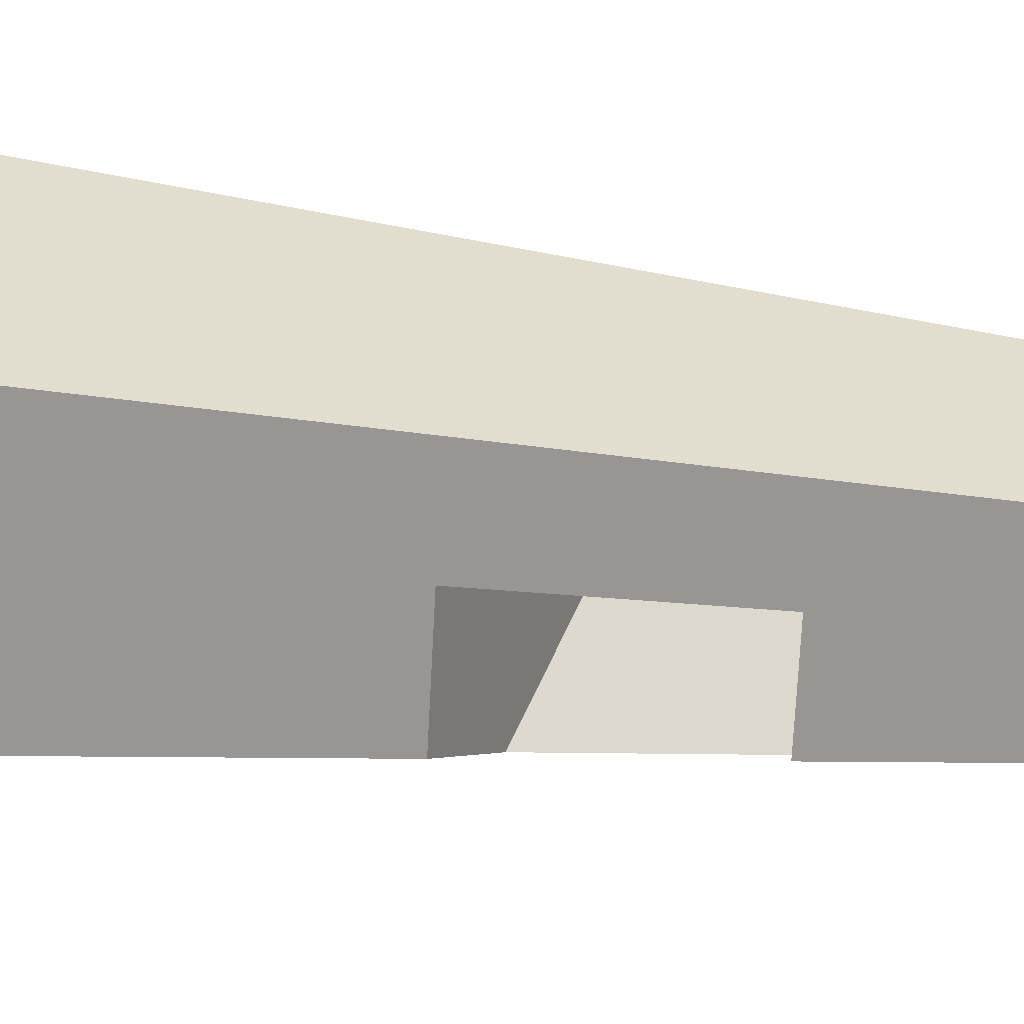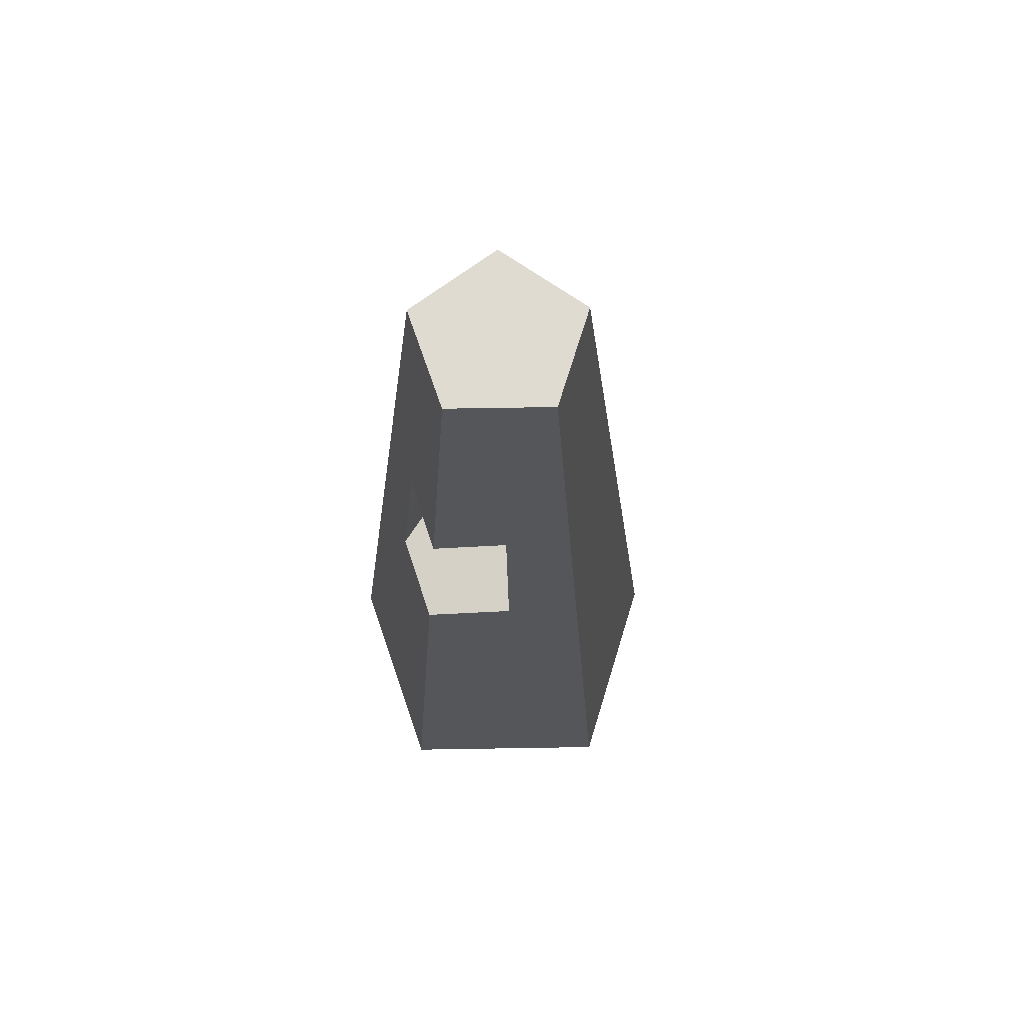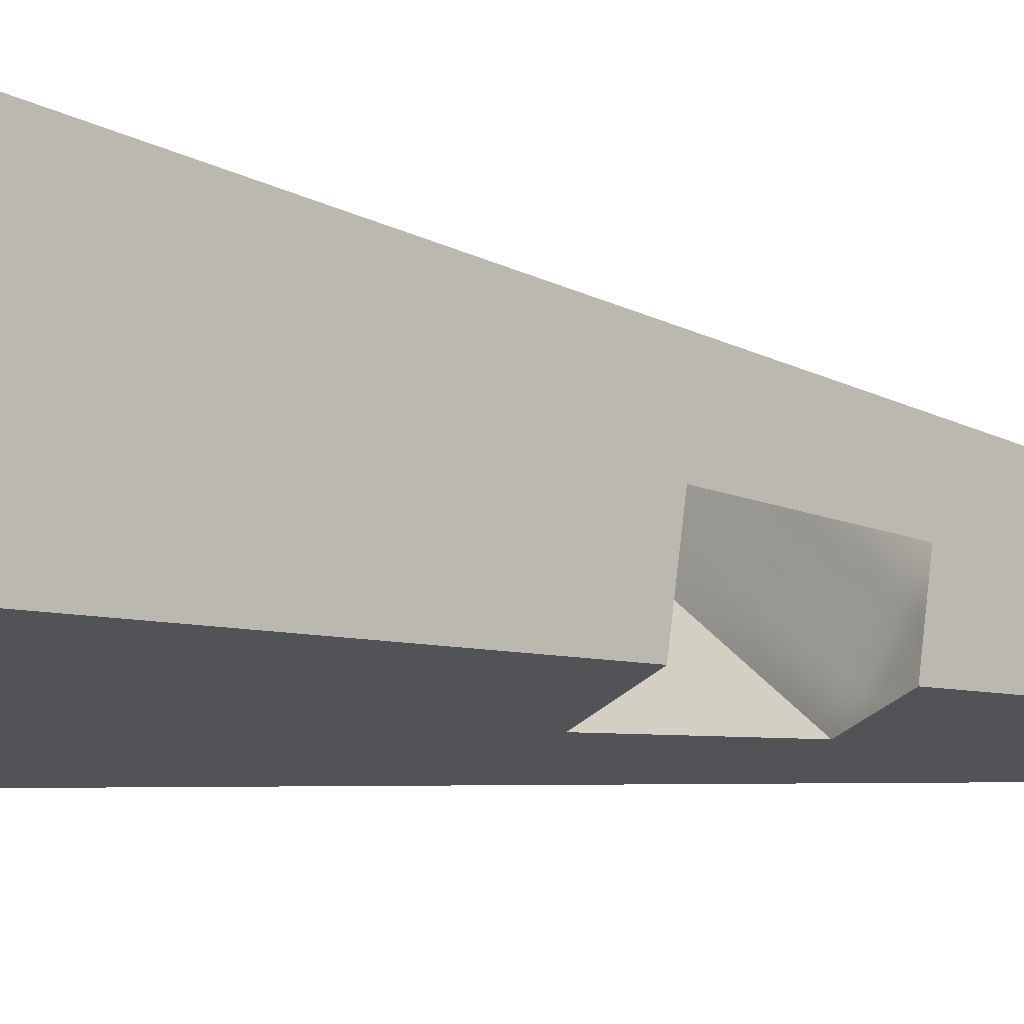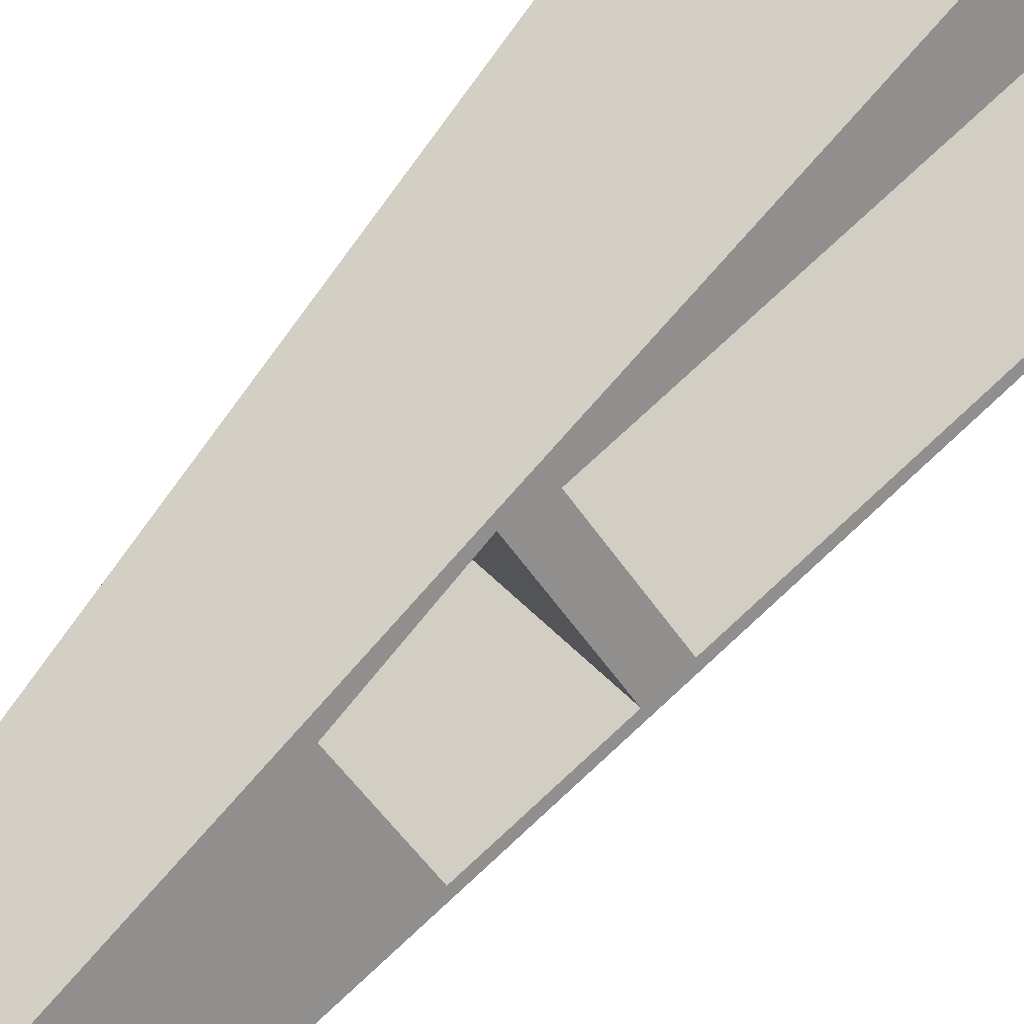
<metadata>
{"format":"obj","ext":"obj","renderer":"f3d","projection":"perspective","resolution":1024,"background":"white","views":[{"elev":12.8,"azim":110.7,"up":"+Z"},{"elev":69.8,"azim":166.1,"up":"+Y"},{"elev":-13.3,"azim":52.1,"up":"+Z"},{"elev":74.4,"azim":-139.2,"up":"+Z"}]}
</metadata>
<code>
o object_1
v 3821 5754 -4379
v 3224 5754 -4516
v 4304 -1.63e-14 -4799
v 2974 -1.63e-14 -5105
v 3972 3958 -4510
v 3541 2929 -4704
v 4062 2883 -4588
v 3534 3996 -4607
v 3537 3463 -4656
v 3917 3962 -4522
v 3862 3967 -4534
v 3808 3972 -4546
v 3753 3977 -4559
v 3698 3982 -4571
v 3643 3987 -4583
v 3588 3991 -4595
v 3224 5754 -4516
v 2909 5754 -3991
v 2974 -1.63e-14 -5105
v 2272 -1.63e-14 -3935
v 3311 5754 -3529
v 3875 5754 -3769
v 3167 -1.63e-14 -2906
v 4423 -1.63e-14 -3439
v 3875 5754 -3769
v 3821 5754 -4379
v 4423 -1.63e-14 -3439
v 4304 -1.63e-14 -4799
v 3972 3958 -4510
v 4105 2929 -4056
v 4099 2996 -4057
v 4092 3063 -4057
v 4086 3129 -4057
v 4080 3196 -4058
v 4074 3263 -4058
v 4068 3329 -4058
v 4062 3396 -4059
v 4056 3463 -4059
v 4050 3529 -4060
v 4044 3596 -4060
v 4038 3663 -4060
v 4032 3729 -4061
v 4026 3796 -4061
v 4020 3863 -4061
v 4014 3930 -4062
v 4008 3996 -4062
v 4062 2883 -4588
v 4003 3991 -4118
v 3999 3987 -4174
v 3994 3982 -4230
v 3990 3977 -4286
v 3985 3972 -4342
v 3981 3967 -4398
v 3976 3962 -4454
v 4304 -1.63e-14 -4799
v 2974 -1.63e-14 -5105
v 2272 -1.63e-14 -3935
v 3167 -1.63e-14 -2906
v 4423 -1.63e-14 -3439
v 2640 -1.404e-14 -4184
v 3102 1.371e-13 -4578
v 3464 -1.855e-14 -3236
v 3919 -1.63e-14 -3639
v 3821 5754 -4379
v 3224 5754 -4516
v 2909 5754 -3991
v 3311 5754 -3529
v 3875 5754 -3769
v 2272 -1.63e-14 -3935
v 3167 -1.63e-14 -2906
v 2909 5754 -3991
v 3311 5754 -3529
v 2312 63.08 -3898
v 2624 2877 -3925
v 3206 2877 -3255
v 3136 63.08 -2951
v 3209 3880 -3390
v 3209 3828 -3383
v 3209 3774 -3375
v 3209 3720 -3367
v 3210 3665 -3360
v 3210 3610 -3352
v 3210 3554 -3344
v 3210 3496 -3336
v 3211 3442 -3328
v 3211 3385 -3320
v 3211 3328 -3312
v 3211 3271 -3304
v 3212 3213 -3296
v 3212 3157 -3288
v 3212 3101 -3280
v 2648 3101 -3928
v 2735 3880 -3935
v 2764 3880 -3901
v 2794 3880 -3867
v 2824 3880 -3833
v 2853 3880 -3799
v 2883 3880 -3765
v 2912 3880 -3731
v 2942 3880 -3697
v 2972 3880 -3663
v 3001 3880 -3629
v 3031 3880 -3595
v 3061 3880 -3560
v 3090 3880 -3526
v 3120 3880 -3492
v 3150 3880 -3458
v 3179 3880 -3424
v 2624 2877 -3925
v 3404 2727 -4605
v 3206 2877 -3255
v 3987 2727 -3934
v 2312 63.08 -3898
v 2624 2877 -3925
v 3404 2727 -4605
v 3102 1.371e-13 -4578
v 2640 -1.404e-14 -4184
v 3136 63.08 -2951
v 3464 -1.855e-14 -3236
v 2312 63.08 -3898
v 2640 -1.404e-14 -4184
v 3206 2877 -3255
v 3987 2727 -3934
v 3136 63.08 -2951
v 3464 -1.855e-14 -3236
v 3919 -1.63e-14 -3639
v 3919 -1.63e-14 -3639
v 3102 1.371e-13 -4578
v 3987 2727 -3934
v 3404 2727 -4605
v 4105 2929 -4056
v 4049 2940 -4008
v 3993 2951 -3959
v 3937 2961 -3911
v 3881 2972 -3862
v 3658 3015 -3668
v 3602 3026 -3619
v 3547 3036 -3571
v 3435 3058 -3474
v 3212 3101 -3280
v 4051 3018 -4016
v 3995 3030 -3967
v 3939 3040 -3919
v 3883 3049 -3870
v 3659 3085 -3676
v 3604 3094 -3628
v 3548 3103 -3579
v 3436 3121 -3482
v 3212 3157 -3288
v 4053 3093 -4024
v 3997 3105 -3975
v 3941 3113 -3927
v 3885 3121 -3878
v 3660 3152 -3684
v 3604 3159 -3636
v 3548 3167 -3587
v 3436 3182 -3490
v 3212 3213 -3296
v 4055 3170 -4032
v 3999 3181 -3984
v 3943 3189 -3935
v 3887 3195 -3887
v 3661 3220 -3692
v 3605 3227 -3644
v 3549 3233 -3595
v 3436 3246 -3498
v 3211 3271 -3304
v 4057 3246 -4041
v 4001 3257 -3992
v 3945 3263 -3943
v 3888 3269 -3895
v 3662 3288 -3701
v 3606 3293 -3652
v 3550 3298 -3603
v 3437 3308 -3506
v 3211 3328 -3312
v 4003 3332 -4000
v 3946 3337 -3952
v 3890 3341 -3903
v 3663 3355 -3709
v 3607 3359 -3660
v 3550 3363 -3612
v 3437 3370 -3514
v 3211 3385 -3320
v 4004 3406 -4009
v 3948 3410 -3960
v 3891 3413 -3911
v 3664 3422 -3717
v 3607 3425 -3668
v 3551 3427 -3620
v 3437 3432 -3522
v 3211 3442 -3328
v 4006 3478 -4016
v 3949 3480 -3968
v 3892 3482 -3919
v 3665 3486 -3725
v 3608 3488 -3676
v 3551 3489 -3627
v 3438 3491 -3530
v 3210 3496 -3336
v 4008 3555 -4025
v 3951 3556 -3976
v 3894 3556 -3928
v 3666 3555 -3733
v 3609 3555 -3684
v 3552 3555 -3636
v 3438 3555 -3539
v 3210 3554 -3344
v 4010 3629 -4033
v 3953 3628 -3984
v 3895 3627 -3936
v 3667 3621 -3741
v 3610 3620 -3692
v 3553 3618 -3644
v 3438 3616 -3546
v 3210 3610 -3352
v 4011 3703 -4041
v 3954 3701 -3992
v 3897 3698 -3944
v 3668 3687 -3749
v 3611 3684 -3700
v 3553 3682 -3652
v 3439 3676 -3554
v 3210 3665 -3360
v 4013 3777 -4049
v 3956 3773 -4000
v 3899 3769 -3951
v 3669 3753 -3757
v 3611 3749 -3708
v 3554 3744 -3659
v 3439 3736 -3562
v 3209 3720 -3367
v 3958 3845 -4008
v 3900 3840 -3959
v 3670 3818 -3765
v 3612 3813 -3716
v 3555 3807 -3667
v 3440 3796 -3570
v 3209 3774 -3375
v 3960 3918 -4016
v 3902 3911 -3967
v 3671 3883 -3772
v 3613 3876 -3724
v 3555 3869 -3675
v 3440 3856 -3577
v 3209 3828 -3383
v 3209 3880 -3390
v 4099 2996 -4057
v 4092 3063 -4057
v 4086 3129 -4057
v 4080 3196 -4058
v 4074 3263 -4058
v 4068 3329 -4058
v 4062 3396 -4059
v 4056 3463 -4059
v 4050 3529 -4060
v 4044 3596 -4060
v 4038 3663 -4060
v 4032 3729 -4061
v 4026 3796 -4061
v 4020 3863 -4061
v 4014 3930 -4062
v 4008 3996 -4062
v 3935 3986 -4001
v 3862 3975 -3940
v 3790 3965 -3879
v 3717 3954 -3818
v 3645 3943 -3757
v 3572 3933 -3696
v 3499 3922 -3635
v 3427 3912 -3573
v 3354 3901 -3512
v 3281 3891 -3451
v 4060 3372 -4054
v 4015 3851 -4057
v 2648 3101 -3928
v 3212 3101 -3280
v 3541 2929 -4704
v 4062 2883 -4588
v 4105 2929 -4056
v 4049 2940 -4008
v 3993 2951 -3959
v 3937 2961 -3911
v 3881 2972 -3862
v 3658 3015 -3668
v 3602 3026 -3619
v 3547 3036 -3571
v 3435 3058 -3474
v 3541 2929 -4704
v 3534 3996 -4607
v 3537 3463 -4656
v 2648 3101 -3928
v 2735 3880 -3935
v 2989 3917 -4149
v 3116 3936 -4256
v 3180 3945 -4310
v 3244 3954 -4363
v 3209 3880 -3390
v 3942 3984 -4066
v 3688 3949 -3852
v 3624 3941 -3799
v 3560 3932 -3745
v 3433 3915 -3638
v 3179 3880 -3424
v 3975 3986 -4154
v 3912 3979 -4100
v 3658 3946 -3886
v 3594 3938 -3833
v 3531 3930 -3779
v 3404 3913 -3672
v 3150 3880 -3458
v 3945 3983 -4188
v 3882 3976 -4134
v 3628 3944 -3920
v 3564 3936 -3867
v 3501 3928 -3813
v 3374 3912 -3706
v 3120 3880 -3492
v 3915 3982 -4222
v 3852 3975 -4168
v 3598 3943 -3954
v 3535 3935 -3901
v 3471 3928 -3847
v 3344 3912 -3740
v 3090 3880 -3526
v 3948 3979 -4309
v 3886 3982 -4256
v 3822 3976 -4203
v 3568 3943 -3989
v 3505 3935 -3935
v 3441 3928 -3882
v 3314 3912 -3774
v 3061 3880 -3560
v 3918 3980 -4344
v 3856 3983 -4290
v 3793 3976 -4237
v 3539 3944 -4023
v 3475 3936 -3969
v 3412 3928 -3916
v 3285 3912 -3809
v 3031 3880 -3595
v 3950 3967 -4431
v 3889 3980 -4378
v 3826 3983 -4324
v 3763 3976 -4271
v 3509 3944 -4057
v 3446 3936 -4003
v 3382 3928 -3950
v 3255 3912 -3843
v 3001 3880 -3629
v 3920 3967 -4465
v 3859 3980 -4412
v 3797 3982 -4358
v 3733 3976 -4305
v 3479 3944 -4091
v 3416 3936 -4037
v 3353 3928 -3984
v 3226 3912 -3877
v 2972 3880 -3663
v 3891 3967 -4499
v 3829 3980 -4446
v 3767 3983 -4392
v 3704 3976 -4339
v 3450 3944 -4125
v 3386 3936 -4071
v 3323 3928 -4018
v 3196 3912 -3911
v 2942 3880 -3697
v 3800 3980 -4480
v 3738 3983 -4426
v 3674 3976 -4373
v 3420 3944 -4159
v 3357 3936 -4105
v 3293 3928 -4052
v 3166 3912 -3945
v 2912 3880 -3731
v 3770 3979 -4514
v 3708 3982 -4460
v 3645 3975 -4407
v 3391 3943 -4193
v 3327 3935 -4139
v 3264 3928 -4086
v 3137 3912 -3979
v 2883 3880 -3765
v 3678 3982 -4495
v 3615 3975 -4441
v 3361 3943 -4227
v 3297 3935 -4173
v 3234 3928 -4120
v 3107 3912 -4013
v 2853 3880 -3799
v 3649 3983 -4529
v 3585 3976 -4475
v 3331 3944 -4261
v 3268 3936 -4208
v 3204 3928 -4154
v 3077 3912 -4047
v 2824 3880 -3833
v 3619 3986 -4563
v 3556 3979 -4509
v 3302 3946 -4295
v 3238 3938 -4242
v 3175 3930 -4188
v 3048 3913 -4081
v 2794 3880 -3867
v 3527 3984 -4543
v 3273 3949 -4329
v 3209 3941 -4276
v 3146 3932 -4222
v 3018 3915 -4115
v 2764 3880 -3901
v 3244 3954 -4363
v 3180 3945 -4310
v 3116 3936 -4256
v 2989 3917 -4149
v 2735 3880 -3935
v 3972 3958 -4510
v 3917 3962 -4522
v 3862 3967 -4534
v 3808 3972 -4546
v 3753 3977 -4559
v 3698 3982 -4571
v 3643 3987 -4583
v 3588 3991 -4595
v 3534 3996 -4607
v 4008 3996 -4062
v 4003 3991 -4118
v 3999 3987 -4174
v 3994 3982 -4230
v 3990 3977 -4286
v 3985 3972 -4342
v 3981 3967 -4398
v 3976 3962 -4454
v 3281 3891 -3451
v 3354 3901 -3512
v 3427 3912 -3573
v 3499 3922 -3635
v 3572 3933 -3696
v 3645 3943 -3757
v 3717 3954 -3818
v 3790 3965 -3879
v 3862 3975 -3940
v 3935 3986 -4001
v 3978 3979 -4275
v 3740 3979 -4548
v 3224 5754 -4516
v 3534 3996 -4607
v 3537 3463 -4656
f 15 1 14
f 13 14 1
f 1 12 13
f 12 1 11
f 8 2 1
f 16 8 1
f 16 1 15
f 1 5 10
f 3 6 7
f 6 4 2
f 6 3 4
f 9 6 2
f 1 10 11
f 18 17 19 20
f 22 21 23 24
f 46 26 25
f 45 46 25
f 48 26 46
f 25 42 43
f 25 44 45
f 25 43 44
f 42 25 41
f 26 49 50
f 52 26 51
f 50 51 26
f 48 49 26
f 26 52 53
f 26 54 29
f 26 53 54
f 34 35 25
f 33 34 25
f 28 30 27
f 25 30 31
f 31 32 25
f 25 32 33
f 35 36 25
f 30 28 47
f 38 39 25
f 40 41 25
f 39 40 25
f 36 37 25
f 38 25 37
f 30 25 27
f 59 63 55
f 58 62 59
f 63 59 62
f 61 55 63
f 60 56 61
f 55 61 56
f 57 60 58
f 60 62 58
f 56 60 57
f 65 68 64
f 67 68 66
f 65 66 68
f 96 97 71
f 92 93 71
f 71 98 99
f 97 98 71
f 71 93 94
f 100 71 99
f 71 95 96
f 71 100 101
f 94 95 71
f 72 71 101
f 72 104 105
f 107 72 106
f 105 106 72
f 108 72 107
f 103 104 72
f 72 102 103
f 72 77 78
f 72 108 77
f 102 72 101
f 79 72 78
f 72 79 80
f 83 84 72
f 82 83 72
f 72 80 81
f 70 73 69
f 74 69 73
f 74 92 71
f 74 75 91
f 69 74 71
f 91 92 74
f 85 72 84
f 86 87 72
f 72 88 89
f 90 72 89
f 86 72 85
f 90 91 72
f 70 75 76
f 73 70 76
f 75 70 72
f 91 75 72
f 88 72 87
f 81 82 72
f 110 112 111 109
f 114 113 117
f 116 115 117
f 114 117 115
f 119 121 120 118
f 125 122 123
f 126 125 123
f 124 122 125
f 128 127 129 130
f 151 150 141 142
f 152 151 142 143
f 153 152 143 144
f 154 153 144 145
f 155 154 145 146
f 156 155 146 147
f 157 156 147 148
f 160 159 150 151
f 161 160 151 152
f 162 161 152 153
f 163 162 153 154
f 164 163 154 155
f 165 164 155 156
f 166 165 156 157
f 169 168 159 160
f 170 169 160 161
f 171 170 161 162
f 172 171 162 163
f 173 172 163 164
f 174 173 164 165
f 175 174 165 166
f 177 168 169
f 178 177 169 170
f 179 178 170 171
f 180 179 171 172
f 181 180 172 173
f 182 181 173 174
f 183 182 174 175
f 186 185 177 178
f 187 186 178 179
f 188 187 179 180
f 189 188 180 181
f 190 189 181 182
f 191 190 182 183
f 194 193 185 186
f 195 194 186 187
f 196 195 187 188
f 197 196 188 189
f 198 197 189 190
f 199 198 190 191
f 202 201 193 194
f 203 202 194 195
f 204 203 195 196
f 205 204 196 197
f 206 205 197 198
f 207 206 198 199
f 210 209 201 202
f 211 210 202 203
f 212 211 203 204
f 213 212 204 205
f 214 213 205 206
f 215 214 206 207
f 218 217 209 210
f 219 218 210 211
f 220 219 211 212
f 221 220 212 213
f 222 221 213 214
f 223 222 214 215
f 226 225 217 218
f 227 226 218 219
f 228 227 219 220
f 229 228 220 221
f 230 229 221 222
f 231 230 222 223
f 234 233 226 227
f 235 234 227 228
f 236 235 228 229
f 237 236 229 230
f 238 237 230 231
f 241 240 233 234
f 242 241 234 235
f 243 242 235 236
f 244 243 236 237
f 245 244 237 238
f 248 131 132
f 249 248 141
f 141 248 132
f 250 249 150
f 134 143 142 133
f 133 142 141 132
f 150 249 141
f 143 134 135 144
f 159 250 150
f 251 159 168
f 250 159 251
f 168 274 253
f 252 251 168
f 254 253 274
f 252 168 253
f 177 274 168
f 185 274 177
f 193 255 185
f 254 274 185
f 256 255 193
f 185 255 254
f 136 145 144 135
f 137 146 145 136
f 139 148 147 138
f 140 149 148 139
f 146 137 138 147
f 166 157 158 167
f 183 175 176 184
f 191 183 184 192
f 175 166 167 176
f 157 148 149 158
f 192 200 199 191
f 257 256 201
f 259 258 217
f 260 259 225
f 258 257 209
f 257 201 209
f 258 209 217
f 275 260 225
f 226 233 275 225
f 225 259 217
f 275 261 260
f 240 261 233
f 275 233 261
f 263 262 240
f 261 240 262
f 264 263 240
f 242 267 266 241
f 240 241 264
f 264 241 265
f 241 266 265
f 268 267 242
f 207 199 200 208
f 223 215 216 224
f 231 223 224 232
f 215 207 208 216
f 238 231 232 239
f 269 243 244
f 245 271 270 244
f 239 246 245 238
f 243 269 268
f 244 270 269
f 271 245 272
f 246 273 272 245
f 246 247 273
f 243 268 242
f 256 193 201
f 278 276 285
f 280 279 281
f 279 278 285
f 281 279 282
f 282 279 283
f 279 284 283
f 279 285 284
f 276 287 286
f 276 277 288
f 276 288 287
f 276 286 285
f 291 297 296
f 289 296 295
f 291 290 297
f 289 295 292
f 293 292 294
f 292 295 294
f 291 296 289
f 307 306 299 300
f 308 307 300 301
f 309 308 301 302
f 310 309 302 303
f 313 312 305 306
f 314 313 306 307
f 315 314 307 308
f 316 315 308 309
f 317 316 309 310
f 320 319 312 313
f 321 320 313 314
f 322 321 314 315
f 323 322 315 316
f 324 323 316 317
f 326 319 327
f 328 327 319 320
f 329 328 320 321
f 330 329 321 322
f 331 330 322 323
f 332 331 323 324
f 335 334 326 327
f 336 335 327 328
f 337 336 328 329
f 338 337 329 330
f 339 338 330 331
f 340 339 331 332
f 342 334 343
f 344 343 334 335
f 345 344 335 336
f 346 345 336 337
f 347 346 337 338
f 348 347 338 339
f 349 348 339 340
f 352 351 342 343
f 353 352 343 344
f 354 353 344 345
f 355 354 345 346
f 356 355 346 347
f 357 356 347 348
f 358 357 348 349
f 361 360 351 352
f 362 361 352 353
f 363 362 353 354
f 364 363 354 355
f 365 364 355 356
f 366 365 356 357
f 367 366 357 358
f 370 369 361 362
f 371 370 362 363
f 372 371 363 364
f 373 372 364 365
f 374 373 365 366
f 375 374 366 367
f 378 377 369 370
f 379 378 370 371
f 380 379 371 372
f 381 380 372 373
f 382 381 373 374
f 383 382 374 375
f 385 377 378
f 386 385 378 379
f 387 386 379 380
f 388 387 380 381
f 389 388 381 382
f 390 389 382 383
f 393 392 385 386
f 394 393 386 387
f 395 394 387 388
f 396 395 388 389
f 397 396 389 390
f 400 399 392 393
f 401 400 393 394
f 402 401 394 395
f 403 402 395 396
f 404 403 396 397
f 407 406 400 401
f 408 407 401 402
f 409 408 402 403
f 410 409 403 404
f 299 427 426
f 299 306 427
f 305 427 306
f 305 428 427
f 443 299 426
f 442 299 443
f 300 442 441
f 300 440 439 301
f 441 440 300
f 442 300 299
f 429 444 430
f 430 444 326
f 432 431 334
f 433 432 342
f 431 430 326
f 432 334 342
f 312 429 428
f 319 429 312
f 305 312 428
f 444 429 319
f 431 326 334
f 319 326 444
f 438 302 301 439
f 302 438 437 303
f 436 303 437
f 435 303 436
f 304 435 434
f 298 304 434
f 304 303 435
f 310 303 304 311
f 324 317 318 325
f 340 332 333 341
f 349 340 341 350
f 332 324 325 333
f 317 310 311 318
f 350 359 358 349
f 417 433 351
f 360 418 351
f 417 351 418
f 419 418 360
f 361 369 360
f 369 419 360
f 421 420 377
f 369 377 420
f 445 421 377
f 369 420 419
f 377 385 445
f 422 445 385
f 392 423 422
f 399 423 392
f 385 392 422
f 422 421 445
f 406 424 400
f 399 400 424
f 407 412 425 406
f 424 406 425
f 424 423 399
f 367 358 359 368
f 383 375 376 384
f 390 383 384 391
f 375 367 368 376
f 397 390 391 398
f 409 414 413 408
f 412 407 408 413
f 414 409 410 415
f 404 397 398 405
f 405 411 410 404
f 415 410 411 416
f 351 433 342
f 446 447 448

</code>
